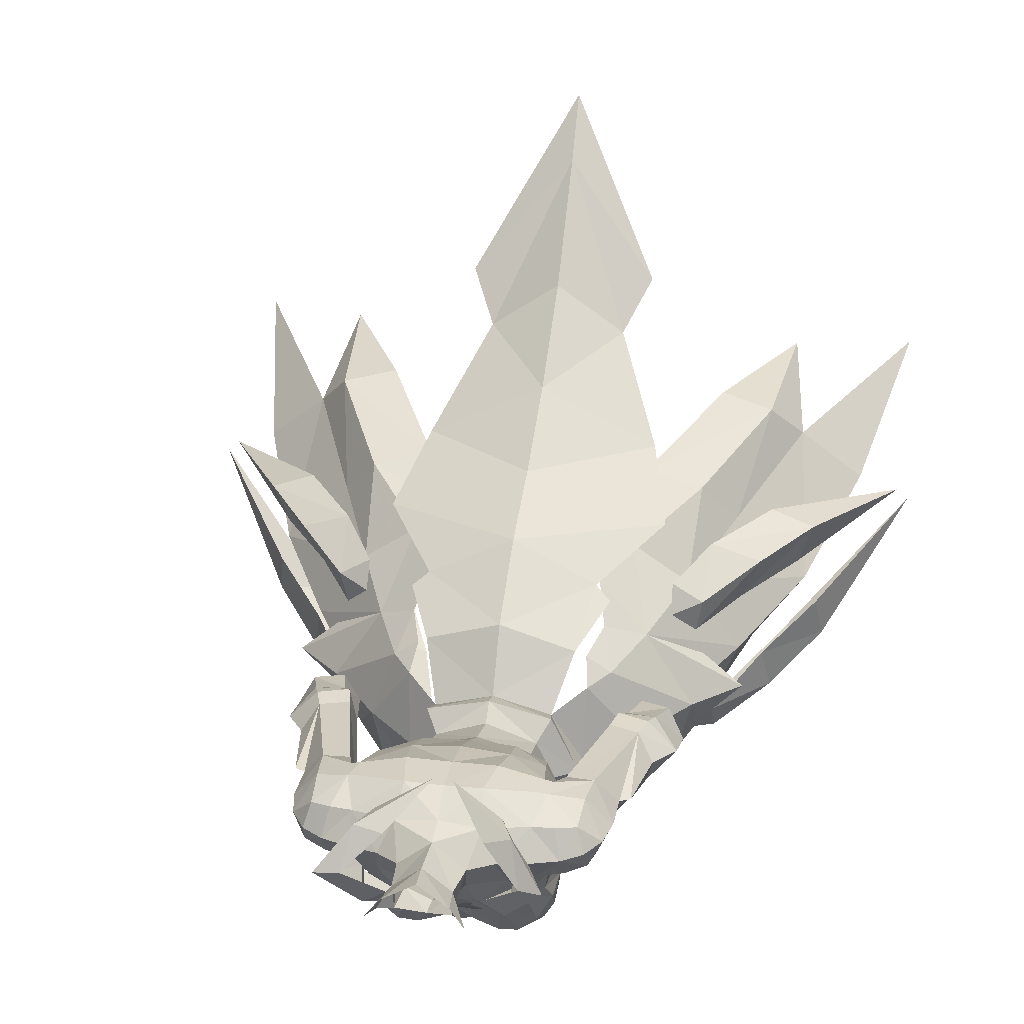
<metadata>
{"format":"obj","ext":"obj","renderer":"f3d","projection":"perspective","resolution":1024,"background":"white","views":[{"elev":24.3,"azim":10.5,"up":"+Y"}]}
</metadata>
<code>
g soulhunter_armour_female_24660
v 8.204 -1.728 53.18
v 6.665 2.491 53.2
v 5.444 2.054 54.62
v 5.322 -2.344 55.44
v -0.005129 1.82 56.21
v 3.516 0.8333 56.1
v 4.539 3.977 53.72
v -0.005134 5.506 54.03
v 5.795 -5.989 53.01
v 7.849 -5.672 51.59
v 3.073 -6.31 52.91
v 3.105 -5.395 54.87
v -0.005128 -5.997 54.36
v -0.005126 -7.62 52.06
v -0.00512 -8.145 48.88
v 3.465 -6.855 50.37
v 10.2 -5.108 48.27
v 11.26 -0.9899 49.94
v 8.32 3.442 49.71
v 5.899 4.467 51.05
v 5.161 3.486 53.27
v 10.44 -0.991 49.37
v 11.21 -4.584 44.07
v 13.56 0.5266 44.55
v 13.8 -2.087 37.48
v 17.09 3.021 38.89
v -0.005121 -8.078 45.78
v 3.962 -6.988 49.05
v 7.962 -7.538 46.36
v 8.453 -7.155 42.87
v 16.09 2.202 30.62
v 19.96 7.217 31.61
v 16.13 10.45 32.67
v 12.74 7.425 40.09
v 5.176 6.589 49.8
v -0.005145 9.063 49.48
v 8.65 8.522 44.49
v -0.005149 11.53 44.68
v 7.248 11.47 39.14
v -0.005155 15.05 39.33
v 4.288 16.95 33.61
v -0.005162 19.9 33.65
v 10.29 5.141 45.38
v 14.09 -0.6607 47.53
v 11.64 1.42 47.61
v 11.52 -3.368 47.27
v 7.19 -6.884 50.93
v 8.129 -6.538 49.12
v 6.392 -8.209 46.69
v 6.304 -8 45.07
v 11.94 -4.842 37.01
v 14.48 -1.426 30.59
v 7.149 -7.093 40.78
v 8.375 -5.924 36.63
v 11.85 -1.832 29.86
v 14.15 12.58 34.4
v 10.56 9.835 41.4
v 5.831 8.518 43.9
v 6.907 7.489 45.63
v 6.947 10.45 40.57
v 10.9 13.16 33.32
v 5.296 6.464 49.05
v 3.593 6.772 48.18
v 3.835 6.138 49.27
v -0.005174 26.7 28.3
v 5.859 19.96 31.5
v -0.00518 30.38 25.84
v 14.68 -1.649 40.97
v 15.22 -4.363 39.87
v 18.27 -1.748 37
v 17.83 0.9498 38.15
v 12.31 -5.266 38.91
v 15.81 -2.192 35.66
v 18.27 -1.748 37
v 15.22 -4.363 39.87
v 11.92 -4.217 44.39
v 12.01 -5.833 43.32
v 12.01 -5.833 43.32
v 10.52 -6.483 42.39
v 13.45 3.457 43.26
v 16.66 4.636 39.95
v 17.59 7.284 40.42
v 14.62 6.325 44.1
v 11.59 7.391 44.37
v 14.62 6.325 44.1
v 17.59 7.284 40.42
v 14.92 8.215 40.29
v 11.45 4.81 47.41
v 11.06 2.768 47.12
v 9.549 5.859 47.28
v 11.45 4.81 47.41
v -8.214 -1.728 53.18
v -5.333 -2.344 55.44
v -5.454 2.055 54.62
v -6.675 2.492 53.2
v -4.549 4.063 53.75
v -3.527 0.8333 56.1
v -7.859 -5.672 51.59
v -5.805 -5.989 53.01
v -3.083 -6.309 52.92
v -3.115 -5.395 54.87
v -3.475 -6.855 50.37
v -11.27 -0.9899 49.94
v -10.21 -5.108 48.27
v -5.171 3.487 53.27
v -5.909 4.467 51.05
v -8.33 3.442 49.71
v -10.45 -0.991 49.37
v -13.57 0.5266 44.55
v -11.22 -4.584 44.07
v -17.1 3.021 38.89
v -13.81 -2.087 37.48
v -3.972 -6.988 49.05
v -7.972 -7.538 46.36
v -8.464 -7.155 42.87
v -16.1 2.202 30.62
v -19.97 7.217 31.61
v -12.75 7.425 40.09
v -16.14 10.45 32.67
v -5.186 6.589 49.8
v -8.661 8.522 44.49
v -7.259 11.47 39.14
v -4.298 16.95 33.61
v -10.3 5.141 45.38
v -11.65 1.42 47.61
v -14.1 -0.6607 47.53
v -11.53 -3.368 47.27
v -8.139 -6.538 49.12
v -7.2 -6.884 50.93
v -6.314 -8 45.07
v -6.403 -8.209 46.69
v -14.49 -1.426 30.59
v -11.95 -4.842 37.01
v -7.159 -7.093 40.78
v -8.386 -5.924 36.63
v -11.86 -1.832 29.86
v -10.57 9.835 41.4
v -14.16 12.58 34.4
v -5.841 8.518 43.9
v -6.958 10.45 40.57
v -6.918 7.489 45.63
v -10.91 13.16 33.32
v -5.306 6.464 49.05
v -3.845 6.138 49.27
v -3.603 6.772 48.18
v -5.869 19.96 31.5
v -14.69 -1.649 40.97
v -17.84 0.9498 38.15
v -18.28 -1.748 37
v -15.23 -4.363 39.87
v -12.32 -5.266 38.91
v -15.23 -4.363 39.87
v -18.28 -1.748 37
v -15.82 -2.192 35.66
v -12.02 -5.833 43.32
v -11.93 -4.217 44.39
v -10.53 -6.483 42.39
v -12.02 -5.833 43.32
v -13.46 3.457 43.26
v -14.63 6.325 44.1
v -17.6 7.284 40.42
v -16.67 4.636 39.95
v -11.6 7.391 44.37
v -14.93 8.215 40.29
v -17.6 7.284 40.42
v -14.63 6.325 44.1
v -11.07 2.768 47.12
v -11.46 4.81 47.41
v -11.46 4.81 47.41
v -9.559 5.859 47.28
v 6.288 0.4503 75.17
v 4.897 0.3134 74.75
v 2.594 -1.398 73.5
v 3.93 -2.129 73.57
v 4.229 -0.7225 72.2
v 5.131 0.5003 72.54
v 6.288 0.4503 75.17
v 3.93 -2.129 73.57
v 4.2 1.927 72.38
v 4.33 2.74 73.59
v 4.33 2.74 73.59
v 2.763 2.216 73.41
v -6.299 0.4503 75.17
v -3.94 -2.129 73.57
v -2.604 -1.398 73.5
v -4.907 0.3134 74.75
v -4.239 -0.7225 72.2
v -3.94 -2.129 73.57
v -6.299 0.4503 75.17
v -5.141 0.5003 72.54
v -4.34 2.74 73.59
v -4.21 1.927 72.38
v -2.773 2.216 73.41
v -4.34 2.74 73.59
v 22.36 13.07 21.43
v 4.347 -6.44 50.5
v 16.03 5.18 23.83
v 3.105 -5.395 54.87
v 3.516 0.8333 56.1
v 15.02 14.16 26.05
v 6.146 5.845 50.37
v 23.15 6.005 31.9
v 23.15 6.005 31.9
v 10.41 -5.801 44.11
v 10.41 -5.801 44.11
v 22.42 6.516 31.78
v 22.42 6.516 31.78
v 9.638 4.048 47.95
v 9.638 4.048 47.95
v -22.37 13.07 21.43
v -4.357 -6.44 50.5
v -16.04 5.18 23.83
v -3.115 -5.395 54.87
v -3.527 0.8333 56.1
v -15.03 14.16 26.05
v -6.156 5.845 50.37
v -23.16 6.005 31.9
v -23.16 6.005 31.9
v -10.42 -5.801 44.11
v -10.42 -5.801 44.11
v -22.43 6.516 31.78
v -22.43 6.516 31.78
v -9.648 4.047 47.95
v -9.648 4.047 47.95
v 2.563 -2.729 71.17
v 4.318 -1.492 71.45
v 1.59 -2.287 71.86
v 0.8581 -3.877 69.94
v 3.531 2.837 71.8
v 0.5554 4.268 70.63
v 0.5554 4.268 70.63
v 0.8581 -3.877 69.94
v -2.573 -2.729 71.17
v -4.329 -1.492 71.45
v -0.8683 -3.877 69.94
v -1.6 -2.287 71.86
v -0.5656 4.268 70.63
v -3.541 2.837 71.8
v -0.5656 4.268 70.63
v -0.8683 -3.877 69.94
f 1 2 3
f 1 3 4
f 5 6 7
f 5 7 8
f 1 4 9
f 1 9 10
f 11 12 13
f 11 13 14
f 14 15 16
f 14 16 11
f 1 10 17
f 1 17 18
f 2 19 20
f 2 20 21
f 22 17 23
f 22 23 24
f 24 23 25
f 24 25 26
f 15 27 28
f 15 28 16
f 29 30 23
f 29 23 17
f 31 32 26
f 31 26 25
f 26 32 33
f 26 33 34
f 8 7 35
f 8 35 36
f 36 35 37
f 36 37 38
f 38 37 39
f 38 39 40
f 40 39 41
f 40 41 42
f 19 22 24
f 19 24 43
f 43 24 26
f 43 26 34
f 2 1 18
f 2 18 19
f 19 18 44
f 19 44 45
f 18 17 46
f 18 46 44
f 10 47 48
f 10 48 17
f 29 49 50
f 29 50 30
f 25 51 52
f 25 52 31
f 53 54 51
f 53 51 30
f 54 55 52
f 54 52 51
f 34 33 56
f 34 56 57
f 58 59 57
f 58 57 60
f 60 57 56
f 60 56 61
f 59 62 19
f 59 19 43
f 62 59 63
f 62 63 64
f 65 41 66
f 65 66 67
f 68 69 70
f 68 70 71
f 72 73 74
f 72 74 75
f 69 68 76
f 69 76 77
f 72 75 78
f 72 78 79
f 80 81 82
f 80 82 83
f 84 85 86
f 84 86 87
f 83 88 89
f 83 89 80
f 84 90 91
f 84 91 85
f 92 93 94
f 92 94 95
f 5 8 96
f 5 96 97
f 92 98 99
f 92 99 93
f 100 14 13
f 100 13 101
f 14 100 102
f 14 102 15
f 92 103 104
f 92 104 98
f 95 105 106
f 95 106 107
f 108 109 110
f 108 110 104
f 109 111 112
f 109 112 110
f 15 102 113
f 15 113 27
f 114 104 110
f 114 110 115
f 116 112 111
f 116 111 117
f 111 118 119
f 111 119 117
f 8 36 120
f 8 120 96
f 36 38 121
f 36 121 120
f 38 40 122
f 38 122 121
f 40 42 123
f 40 123 122
f 107 124 109
f 107 109 108
f 124 118 111
f 124 111 109
f 95 107 103
f 95 103 92
f 107 125 126
f 107 126 103
f 103 126 127
f 103 127 104
f 98 104 128
f 98 128 129
f 114 115 130
f 114 130 131
f 112 116 132
f 112 132 133
f 134 115 133
f 134 133 135
f 135 133 132
f 135 132 136
f 118 137 138
f 118 138 119
f 139 140 137
f 139 137 141
f 140 142 138
f 140 138 137
f 141 124 107
f 141 107 143
f 143 144 145
f 143 145 141
f 65 67 146
f 65 146 123
f 147 148 149
f 147 149 150
f 151 152 153
f 151 153 154
f 150 155 156
f 150 156 147
f 151 157 158
f 151 158 152
f 159 160 161
f 159 161 162
f 163 164 165
f 163 165 166
f 160 159 167
f 160 167 168
f 163 166 169
f 163 169 170
f 171 172 173
f 171 173 174
f 175 176 177
f 175 177 178
f 177 176 179
f 177 179 180
f 172 171 181
f 172 181 182
f 183 184 185
f 183 185 186
f 187 188 189
f 187 189 190
f 189 191 192
f 189 192 190
f 186 193 194
f 186 194 183
f 20 19 62
f 31 195 32
f 16 28 196
f 23 51 25
f 31 52 197
f 42 41 65
f 33 32 195
f 10 9 47
f 48 29 17
f 52 55 197
f 23 30 51
f 4 198 9
f 3 199 4
f 2 21 3
f 43 34 57
f 33 200 56
f 56 200 61
f 43 57 59
f 35 7 201
f 71 70 202
f 74 73 203
f 76 204 77
f 78 205 79
f 81 206 82
f 86 207 87
f 89 88 208
f 91 90 209
f 106 143 107
f 116 117 210
f 102 211 113
f 110 112 133
f 116 212 132
f 42 65 123
f 119 210 117
f 98 129 99
f 128 104 114
f 132 212 136
f 110 133 115
f 93 99 213
f 94 93 214
f 95 94 105
f 124 137 118
f 119 138 215
f 138 142 215
f 124 141 137
f 120 216 96
f 148 217 149
f 153 218 154
f 156 155 219
f 158 157 220
f 162 161 221
f 165 164 222
f 167 223 168
f 169 224 170
f 225 226 178
f 174 227 228
f 180 229 230
f 182 181 231
f 178 232 225
f 178 226 175
f 174 173 227
f 180 179 229
f 233 188 234
f 184 235 236
f 191 237 238
f 193 239 194
f 188 233 240
f 188 187 234
f 184 236 185
f 191 238 192
g soulhunter_armour_female_24660
v 3.353 -6.28 62.4
v 4.56 -4.822 62.87
v 4.811 -6.527 63.64
v 3.528 -7.417 63.28
v 1.717 -6.803 62.91
v 1.871 -7.597 63.78
v 3.659 -1.45 71.07
v 5.192 -1.218 70.73
v 5.059 0.4832 72.25
v 3.26 0.6217 72.86
v 2.206 3.821 70.37
v 2.43 2.332 72.09
v 4.971 2.238 71.31
v 4.995 3.405 69.54
v 5.218 3.514 68.28
v 2.608 4.022 68.14
v -0.1028 -1.641 74.77
v -0.005122 -1.537 73.65
v 1.497 -0.7562 73.78
v 1.517 -0.9197 75.85
v 5.214 -3.618 64.19
v 5.107 -1.016 62.2
v 5.856 0.07026 64.63
v 2.826 3.423 65.74
v 2.681 2.505 63.15
v -0.005126 2.615 63.12
v -0.005129 3.649 65.71
v -0.005126 -5.856 57.28
v 2.132 -5.32 57.44
v 2.422 -6.433 60.65
v -0.005125 -6.929 61.38
v 4.742 -7.261 65.39
v 4.567 -6.498 66.88
v 3.504 -7.284 67.02
v 3.64 -8.099 65.29
v 6.662 0.5178 71.74
v 5.059 0.4832 72.25
v 5.192 -1.218 70.73
v 6.764 -0.9155 70.6
v 4.971 2.238 71.31
v 6.265 2.22 71.13
v 5.218 3.514 68.28
v 4.995 3.405 69.54
v 5.649 3.263 69.4
v 5.725 3.336 68.16
v -0.005141 2.061 76.19
v 0.1564 2.369 78.3
v 1.937 1.142 78.37
v 1.662 0.7585 76.19
v 3.676 -3.858 57.8
v 4.053 -4.741 60.72
v 9.07 1.191 65.96
v 9.076 1.055 68.19
v 8.165 -0.8009 68.44
v 8.068 -0.4635 66.47
v 5.748 0.8959 67.25
v 6.172 2.83 66.62
v 5.985 0.6976 66.28
v 7.975 -0.419 70.38
v 7.867 0.6666 71.09
v 7.444 2.088 70.64
v 6.247 -1.503 68.53
v -0.00513 3.922 68
v -0.005131 3.756 70.34
v 3.016 0.08825 58.36
v 3.745 1.264 57.42
v -0.005129 2.107 57.4
v -0.005128 1.135 58.39
v 0.6288 -7.329 64.81
v 2.135 -8.128 65.43
v 0.8697 -7.463 65.71
v 7.693 2.936 60.45
v 7.605 1.065 59.22
v 9.413 2.861 60.94
v 7.76 2.795 66.66
v 10.18 -0.4675 59.19
v 9.858 -0.465 60.43
v 8.122 -0.4581 60.05
v 8.546 -0.3909 58.77
v 9.818 3.052 59.84
v 8.006 3.135 59.3
v 8.166 0.7444 56.23
v 9.052 -0.6261 56.77
v 7.605 1.065 59.22
v 10.14 2.878 58.96
v 11.53 1.336 59.97
v 11.64 0.8607 57.62
v 10.69 2.495 57.01
v 10.54 -0.7693 57.45
v 9.006 2.489 56.41
v 8.477 2.711 58.45
v 8.166 0.7444 56.23
v -0.005126 1.665 61.01
v 3.086 0.5992 60.59
v 2.326 -7.39 66.95
v 0.9214 -6.951 66.81
v 4.054 -2.262 58.13
v 4.336 -1.71 60.49
v 5.65 -4.296 65.12
v 5.53 -3.221 65.77
v 5.095 -4.111 67.23
v 5.401 -5.221 66.29
v 3.26 0.6217 72.86
v 5.059 0.4832 72.25
v 6.035 -1.358 67.26
v 5.596 -1.979 68.81
v 6.602 -0.6952 66.09
v 7.56 2.781 68.77
v 0.3464 -6.795 64.11
v 1.909 0.6809 73.83
v -0.00514 2.072 73.6
v 4.841 2.795 65.6
v 4.419 1.355 62.72
v 5.985 0.6976 66.28
v 5.748 0.8959 67.25
v 5.857 -1.471 67.26
v 5.895 0.8618 67.24
v 5.895 0.8618 67.24
v 5.443 -5.507 64.33
v 5.357 -6.199 65.47
v 1.615 -1.067 72.53
v 1.909 0.6809 73.83
v 4.2 -4.048 68.46
v 2.757 -5.114 68.42
v 0.978 -5.611 67.87
v 2.03 -2.87 71.42
v -0.005112 -3.379 71.14
v 5.596 -1.979 68.81
v -0.005127 -7.021 56.22
v 3.323 -5.839 56.5
v -0.005128 -5.997 54.36
v 3.105 -5.395 54.87
v -0.005141 2.563 72.03
v -0.00512 -1.927 72.36
v 5.364 -2.335 57.02
v 5.322 -2.344 55.44
v 3.516 0.8333 56.1
v -0.005129 1.82 56.21
v -3.363 -6.28 62.4
v -3.538 -7.417 63.28
v -4.821 -6.527 63.64
v -4.571 -4.822 62.87
v -1.727 -6.803 62.91
v -1.881 -7.597 63.78
v -3.669 -1.45 71.07
v -3.27 0.6217 72.86
v -5.07 0.4832 72.25
v -5.203 -1.218 70.73
v -2.216 3.821 70.37
v -5.006 3.405 69.54
v -4.982 2.238 71.31
v -2.44 2.332 72.09
v -2.619 4.022 68.14
v -5.229 3.514 68.28
v -1.606 -0.7632 75.9
v -1.508 -0.7562 73.78
v -5.224 -3.618 64.19
v -5.866 0.07026 64.63
v -5.117 -1.016 62.2
v -2.836 3.423 65.74
v -2.691 2.505 63.15
v -2.433 -6.433 60.65
v -2.142 -5.32 57.44
v -4.752 -7.261 65.39
v -3.65 -8.099 65.29
v -3.514 -7.284 67.02
v -4.577 -6.498 66.88
v -6.672 0.5178 71.74
v -6.775 -0.9156 70.6
v -5.203 -1.218 70.73
v -5.07 0.4832 72.25
v -4.982 2.238 71.31
v -6.275 2.219 71.13
v -5.229 3.514 68.28
v -5.735 3.336 68.16
v -5.659 3.263 69.4
v -5.006 3.405 69.54
v -1.672 0.7585 76.19
v -1.734 1.326 78.43
v -4.064 -4.741 60.72
v -3.686 -3.858 57.8
v -9.08 1.191 65.96
v -8.078 -0.4635 66.47
v -8.176 -0.801 68.44
v -9.086 1.055 68.19
v -5.758 0.8959 67.25
v -5.995 0.6976 66.28
v -6.183 2.83 66.62
v -7.985 -0.419 70.38
v -7.877 0.6666 71.09
v -7.454 2.088 70.64
v -6.257 -1.503 68.53
v -3.026 0.08824 58.36
v -3.755 1.264 57.42
v -0.6391 -7.329 64.81
v -0.8799 -7.463 65.71
v -2.145 -8.128 65.43
v -7.616 1.065 59.22
v -7.703 2.936 60.45
v -9.423 2.861 60.94
v -7.77 2.795 66.66
v -10.19 -0.4675 59.19
v -8.557 -0.3909 58.77
v -8.133 -0.4581 60.05
v -9.868 -0.465 60.43
v -8.016 3.135 59.3
v -9.828 3.052 59.84
v -8.176 0.7444 56.23
v -7.616 1.065 59.22
v -9.062 -0.6261 56.77
v -10.15 2.878 58.96
v -10.7 2.495 57.01
v -11.65 0.8607 57.62
v -11.54 1.336 59.97
v -10.55 -0.7694 57.45
v -8.487 2.711 58.45
v -9.017 2.489 56.41
v -8.176 0.7444 56.23
v -3.096 0.5992 60.59
v -0.9317 -6.951 66.81
v -2.336 -7.39 66.95
v -4.064 -2.262 58.13
v -4.346 -1.71 60.49
v -5.66 -4.296 65.12
v -5.411 -5.221 66.29
v -5.105 -4.111 67.23
v -5.54 -3.221 65.77
v -3.27 0.6217 72.86
v -5.07 0.4832 72.25
v -6.045 -1.358 67.26
v -5.606 -1.979 68.81
v -6.613 -0.6952 66.09
v -7.57 2.781 68.77
v -0.3566 -6.795 64.11
v -1.919 0.6809 73.83
v -4.852 2.795 65.6
v -4.429 1.355 62.72
v -5.995 0.6976 66.28
v -5.758 0.8959 67.25
v -5.868 -1.471 67.26
v -5.905 0.8618 67.24
v -5.905 0.8618 67.24
v -5.367 -6.199 65.47
v -5.453 -5.507 64.33
v -1.626 -1.067 72.53
v -1.919 0.6809 73.83
v -4.211 -4.048 68.46
v -2.767 -5.114 68.42
v -0.9883 -5.611 67.87
v -2.04 -2.87 71.42
v -5.606 -1.979 68.81
v -3.333 -5.926 56.48
v -3.115 -5.395 54.87
v -5.374 -2.335 57.02
v -5.333 -2.344 55.44
v -3.527 0.8333 56.1
v 1.662 0.7585 76.19
v 5.857 -1.471 67.26
v -0.005127 -6.839 63.56
v -0.005125 -7.906 65.48
v 5.895 0.8618 67.24
v 2.731 -0.07968 78.34
v 2.731 -0.07968 78.34
v 2.303 -0.3033 77.1
v 8.726 0.8734 69.86
v -0.005126 -6.601 66.58
v 10.37 1.44 61.73
v -0.005128 -4.913 67.85
v 9.675 1.224 65.68
v -1.672 0.7585 76.19
v -5.868 -1.471 67.26
v -5.905 0.8618 67.24
v -2.647 0.1898 78.42
v -2.284 -0.07347 77.18
v -2.647 0.1898 78.42
v -8.736 0.8733 69.86
v -10.38 1.44 61.73
v -9.686 1.224 65.68
f 241 242 243
f 241 243 244
f 245 241 244
f 245 244 246
f 247 248 249
f 247 249 250
f 251 252 253
f 251 253 254
f 254 255 256
f 254 256 251
f 257 258 259
f 257 259 260
f 261 242 262
f 261 262 263
f 264 265 266
f 264 266 267
f 268 269 270
f 268 270 271
f 272 273 274
f 272 274 275
f 276 277 278
f 276 278 279
f 280 277 276
f 280 276 281
f 282 283 284
f 282 284 285
f 286 287 288
f 286 288 289
f 269 290 291
f 269 291 270
f 292 293 294
f 292 294 295
f 296 285 297
f 296 297 298
f 299 300 276
f 299 276 279
f 276 300 301
f 276 301 281
f 279 302 294
f 279 294 299
f 256 303 304
f 256 304 251
f 305 306 307
f 305 307 308
f 244 243 272
f 244 272 275
f 309 246 310
f 309 310 311
f 298 297 312
f 298 312 313
f 314 312 297
f 314 297 315
f 316 317 318
f 316 318 319
f 314 320 321
f 314 321 312
f 322 323 319
f 322 319 324
f 325 326 327
f 325 327 328
f 329 327 326
f 329 326 316
f 328 330 331
f 328 331 325
f 332 313 331
f 332 331 330
f 329 316 319
f 329 319 323
f 321 320 325
f 321 325 331
f 333 334 305
f 333 305 308
f 310 335 336
f 310 336 311
f 337 305 334
f 337 334 338
f 339 340 341
f 339 341 342
f 343 344 253
f 343 253 252
f 295 294 302
f 295 302 345
f 346 302 279
f 346 279 278
f 295 347 318
f 295 318 317
f 284 283 280
f 284 280 281
f 315 348 293
f 315 293 292
f 301 348 284
f 301 284 281
f 349 245 246
f 349 246 309
f 350 343 252
f 350 252 351
f 352 353 265
f 352 265 264
f 318 347 354
f 318 354 324
f 347 345 355
f 347 355 354
f 356 357 355
f 356 355 345
f 285 296 358
f 285 358 282
f 246 244 275
f 246 275 310
f 272 243 359
f 272 359 360
f 361 250 362
f 361 362 259
f 339 342 360
f 339 360 359
f 363 273 342
f 363 342 341
f 273 272 360
f 273 360 342
f 273 363 364
f 273 364 274
f 310 275 274
f 310 274 335
f 335 364 365
f 335 365 336
f 364 366 367
f 364 367 365
f 363 247 366
f 363 366 364
f 248 247 363
f 248 363 368
f 291 290 337
f 291 337 338
f 353 352 263
f 353 263 262
f 334 353 262
f 334 262 338
f 369 370 269
f 369 269 268
f 370 369 371
f 370 371 372
f 264 256 255
f 264 255 352
f 303 256 264
f 303 264 267
f 356 345 302
f 356 302 346
f 373 252 251
f 373 251 304
f 315 285 284
f 315 284 348
f 366 361 374
f 366 374 367
f 361 259 258
f 361 258 374
f 247 250 361
f 247 361 366
f 334 333 266
f 334 266 265
f 375 370 372
f 375 372 376
f 377 306 375
f 377 375 376
f 378 307 306
f 378 306 377
f 379 380 381
f 379 381 382
f 383 384 380
f 383 380 379
f 385 386 387
f 385 387 388
f 389 390 391
f 389 391 392
f 390 389 393
f 390 393 394
f 257 395 396
f 257 396 258
f 397 398 399
f 397 399 382
f 400 267 266
f 400 266 401
f 268 271 402
f 268 402 403
f 404 405 406
f 404 406 407
f 408 409 410
f 408 410 411
f 412 413 408
f 412 408 411
f 414 415 416
f 414 416 417
f 286 418 419
f 286 419 287
f 403 402 420
f 403 420 421
f 422 423 424
f 422 424 425
f 426 427 428
f 426 428 415
f 429 409 408
f 429 408 430
f 408 413 431
f 408 431 430
f 409 429 424
f 409 424 432
f 393 389 304
f 393 304 303
f 433 308 307
f 433 307 434
f 380 405 404
f 380 404 381
f 435 436 437
f 435 437 384
f 427 438 439
f 427 439 428
f 440 441 428
f 440 428 439
f 442 443 444
f 442 444 445
f 440 439 446
f 440 446 447
f 448 449 443
f 448 443 450
f 451 452 453
f 451 453 454
f 455 442 454
f 455 454 453
f 452 451 456
f 452 456 457
f 458 457 456
f 458 456 438
f 455 450 443
f 455 443 442
f 446 456 451
f 446 451 447
f 333 308 433
f 333 433 459
f 437 436 460
f 437 460 461
f 462 463 459
f 462 459 433
f 464 465 466
f 464 466 467
f 468 392 391
f 468 391 469
f 423 470 432
f 423 432 424
f 471 410 409
f 471 409 432
f 423 445 444
f 423 444 472
f 416 413 412
f 416 412 417
f 441 422 425
f 441 425 473
f 431 413 416
f 431 416 473
f 474 435 384
f 474 384 383
f 475 351 392
f 475 392 468
f 476 400 401
f 476 401 477
f 444 449 478
f 444 478 472
f 472 478 479
f 472 479 470
f 480 470 479
f 480 479 481
f 415 414 482
f 415 482 426
f 384 437 405
f 384 405 380
f 404 483 484
f 404 484 381
f 485 396 486
f 485 486 386
f 464 484 483
f 464 483 465
f 487 466 465
f 487 465 407
f 407 465 483
f 407 483 404
f 407 406 488
f 407 488 487
f 437 461 406
f 437 406 405
f 461 460 489
f 461 489 488
f 488 489 367
f 488 367 490
f 487 488 490
f 487 490 385
f 388 491 487
f 388 487 385
f 420 463 462
f 420 462 421
f 477 399 398
f 477 398 476
f 459 463 399
f 459 399 477
f 369 268 403
f 369 403 492
f 492 493 371
f 492 371 369
f 400 476 394
f 400 394 393
f 303 267 400
f 303 400 393
f 480 471 432
f 480 432 470
f 373 304 389
f 373 389 392
f 441 473 416
f 441 416 415
f 490 367 374
f 490 374 485
f 485 374 258
f 485 258 396
f 385 490 485
f 385 485 386
f 459 401 266
f 459 266 333
f 494 495 493
f 494 493 492
f 496 495 494
f 496 494 434
f 378 496 434
f 378 434 307
f 359 242 261
f 241 245 270
f 261 263 340
f 497 260 362
f 341 340 498
f 499 349 500
f 337 375 305
f 263 255 501
f 289 288 502
f 363 341 368
f 289 351 286
f 375 290 370
f 497 503 504
f 505 294 293
f 291 242 241
f 270 245 271
f 292 314 315
f 317 316 326
f 321 313 312
f 314 326 320
f 317 292 295
f 319 318 324
f 320 326 325
f 321 331 313
f 504 260 497
f 243 242 359
f 500 311 506
f 270 291 241
f 326 507 317
f 326 314 507
f 262 242 291
f 338 262 291
f 349 499 245
f 499 271 245
f 349 309 500
f 348 505 293
f 348 301 505
f 359 261 339
f 501 340 263
f 341 498 368
f 289 350 351
f 260 259 362
f 334 265 353
f 345 347 295
f 297 285 315
f 263 352 255
f 340 501 498
f 261 340 339
f 300 505 301
f 335 274 364
f 337 290 375
f 306 305 375
f 373 351 252
f 309 311 500
f 365 508 506
f 367 508 365
f 365 506 336
f 299 505 300
f 294 505 299
f 290 269 370
f 317 509 292
f 317 507 509
f 509 507 314
f 292 509 314
f 311 336 506
f 484 397 382
f 379 402 383
f 397 467 398
f 510 486 395
f 466 511 467
f 499 500 474
f 462 433 494
f 398 512 394
f 418 513 419
f 491 466 487
f 418 286 351
f 494 492 421
f 510 514 515
f 516 425 424
f 420 379 382
f 402 271 383
f 422 441 440
f 445 454 442
f 446 439 438
f 440 447 454
f 445 423 422
f 443 449 444
f 447 451 454
f 446 438 456
f 514 510 395
f 381 484 382
f 500 506 436
f 402 379 420
f 454 445 517
f 454 517 440
f 399 420 382
f 463 420 399
f 474 383 499
f 499 383 271
f 474 500 435
f 473 425 516
f 473 516 431
f 484 464 397
f 512 398 467
f 466 491 511
f 418 351 475
f 395 486 396
f 459 477 401
f 470 423 472
f 428 441 415
f 398 394 476
f 467 511 512
f 397 464 467
f 430 431 516
f 461 488 406
f 462 494 421
f 434 494 433
f 373 392 351
f 435 500 436
f 489 506 508
f 367 489 508
f 489 460 506
f 429 430 516
f 424 429 516
f 421 492 403
f 445 422 518
f 445 518 517
f 518 440 517
f 422 440 518
f 436 506 460

</code>
